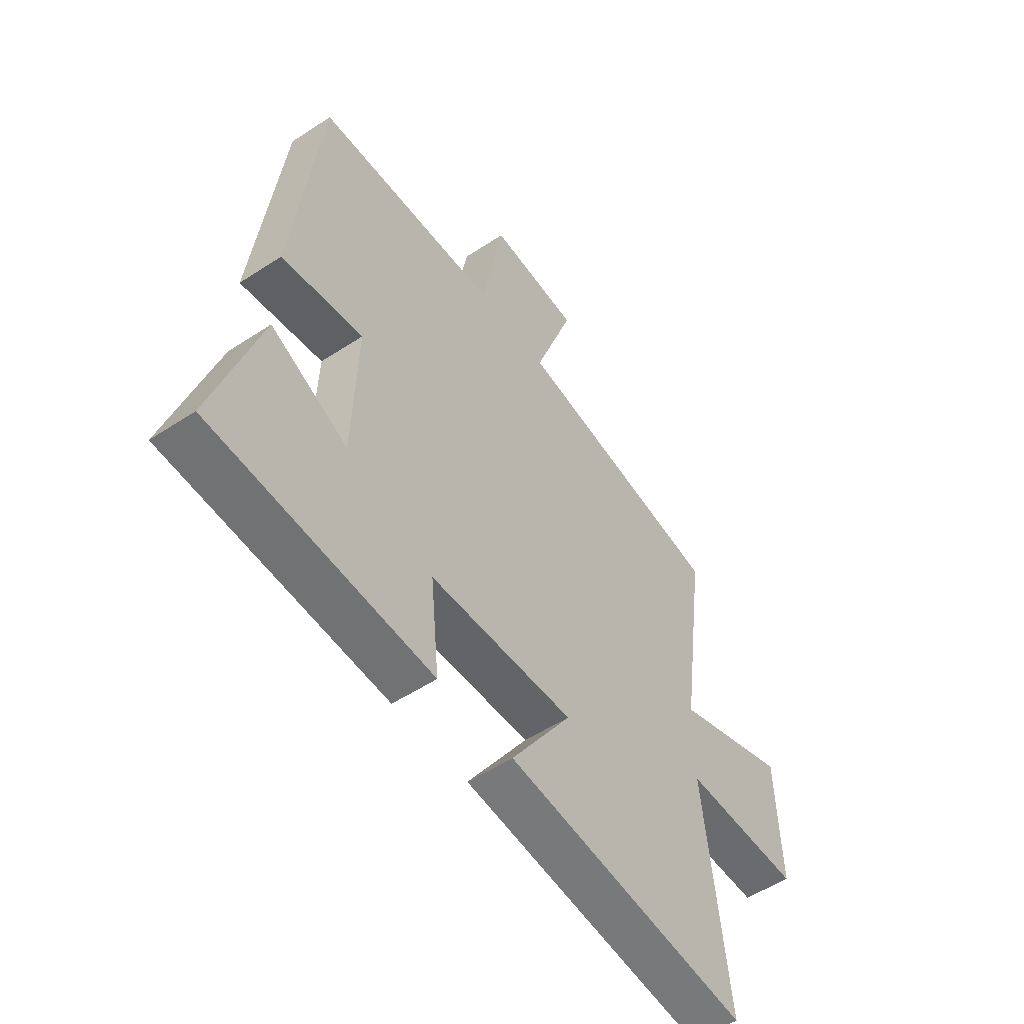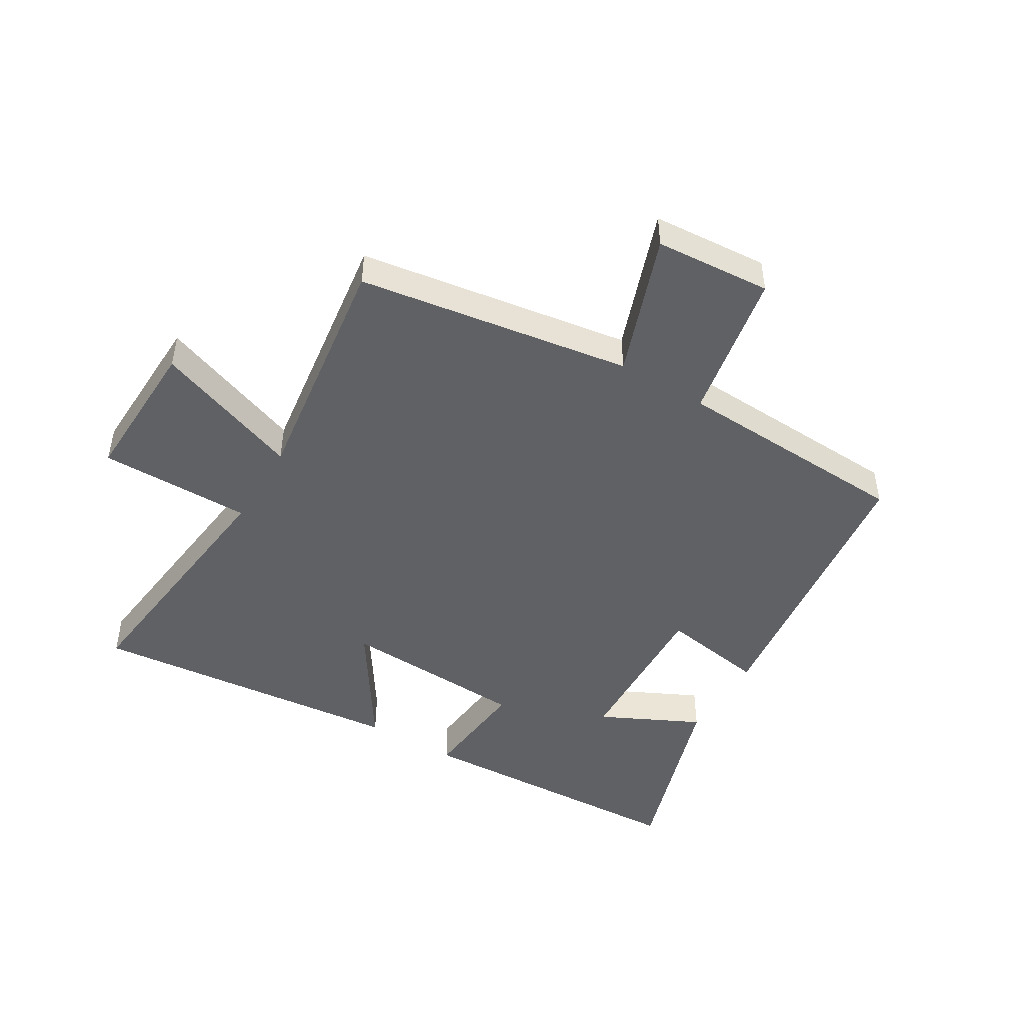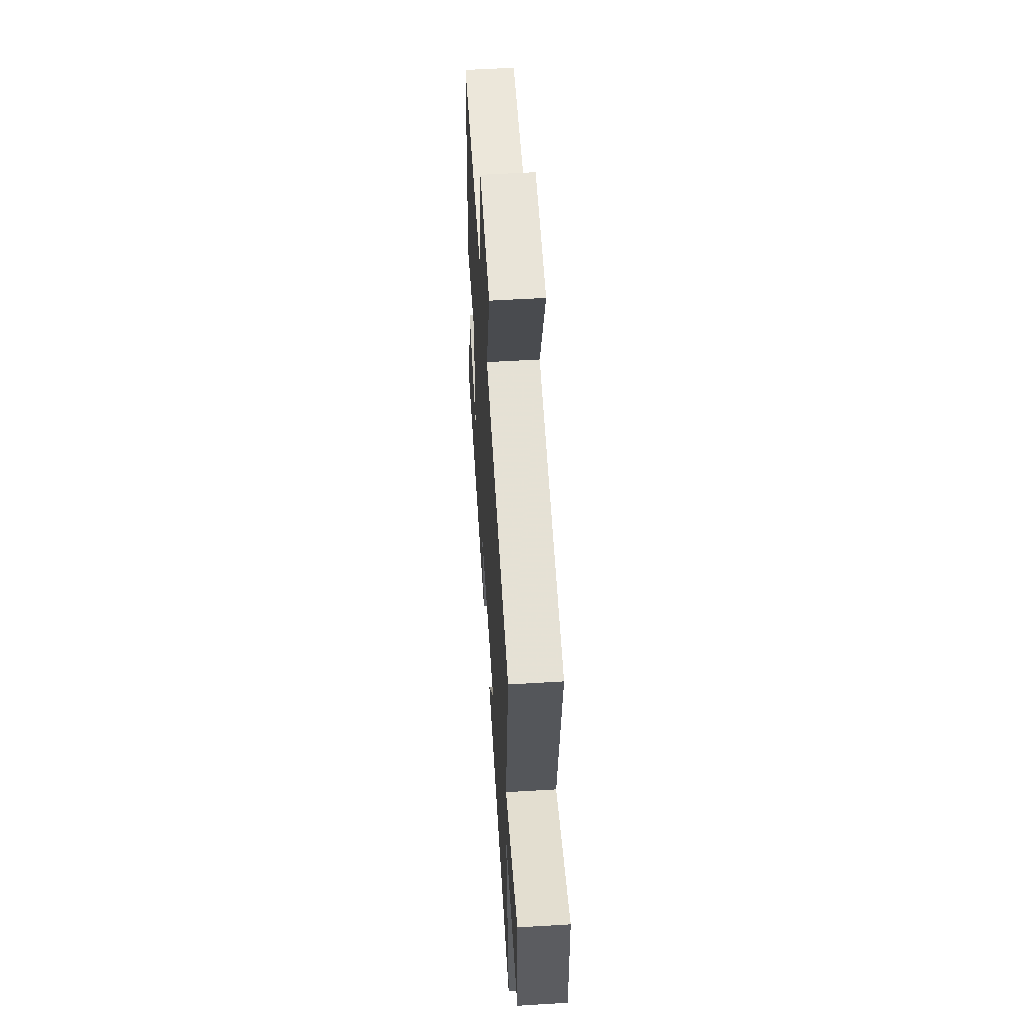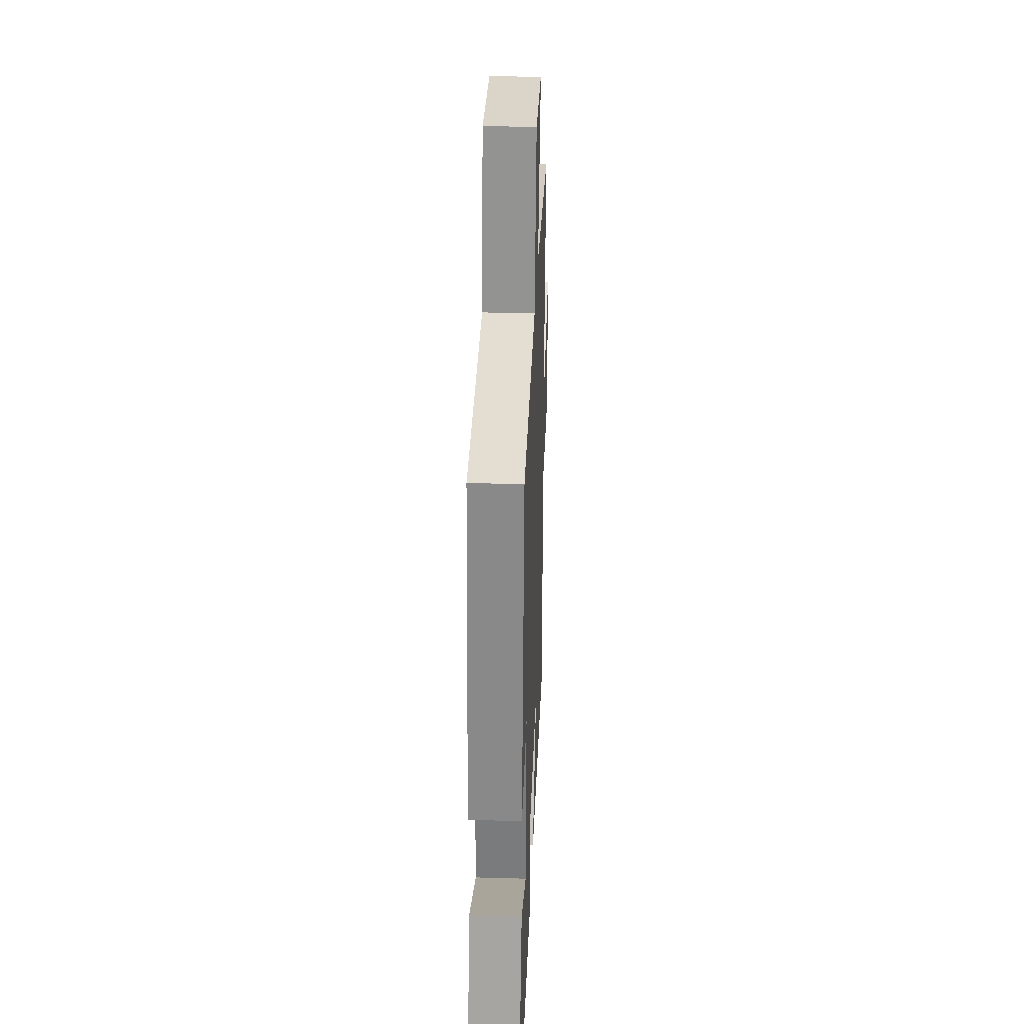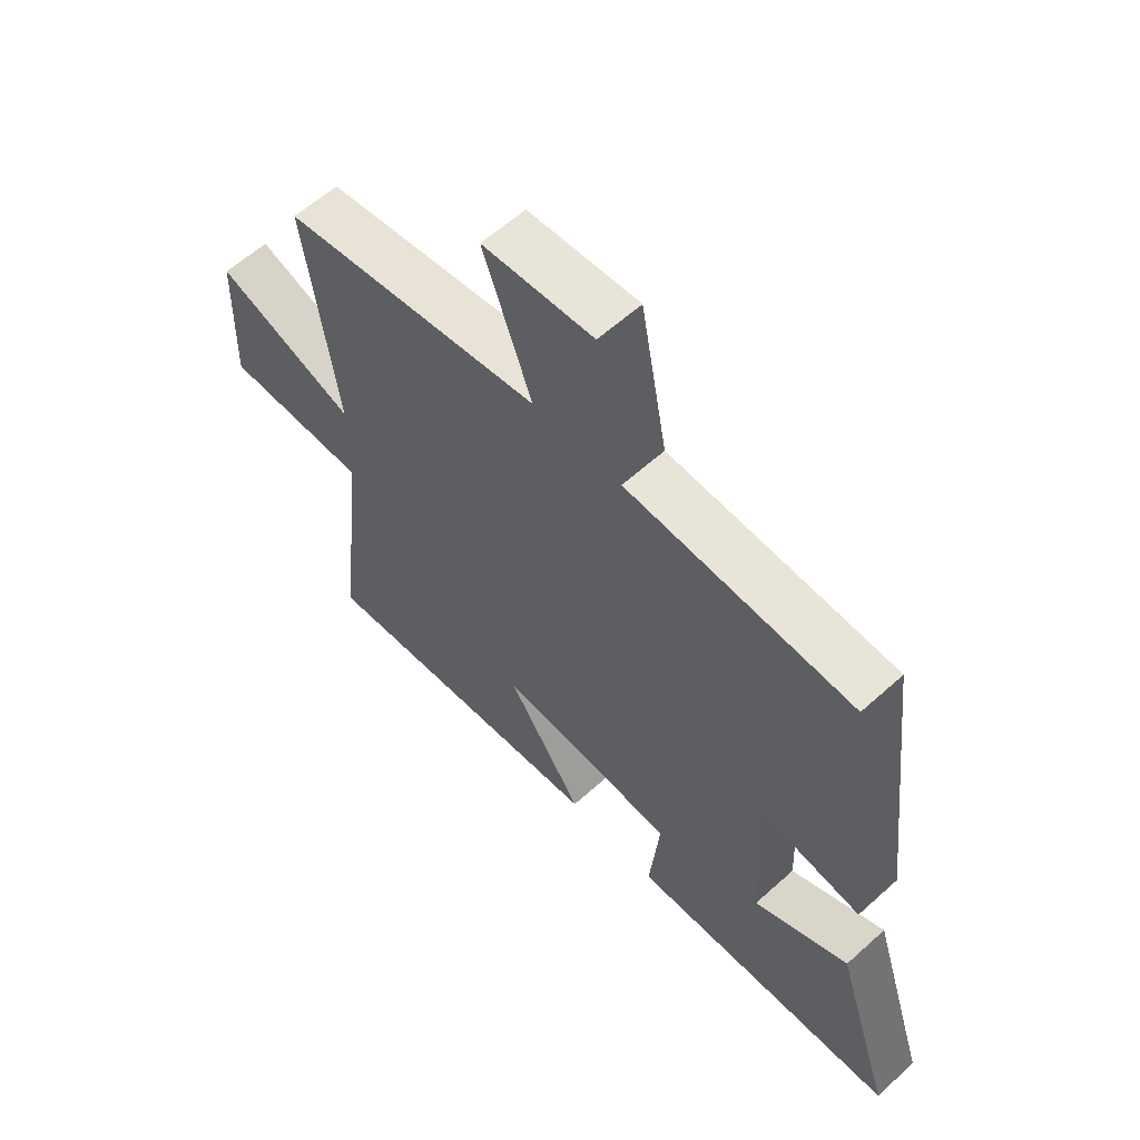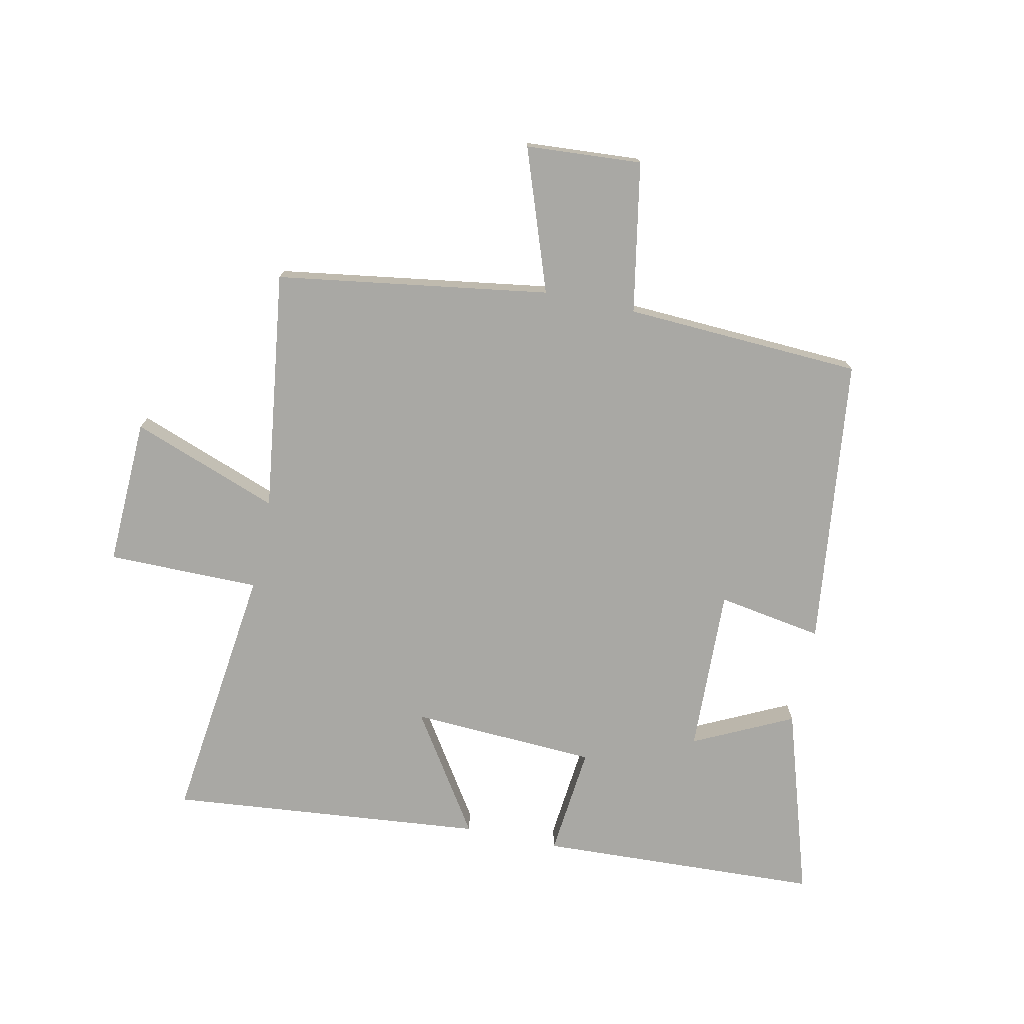
<metadata>
{"format":"obj","ext":"obj","renderer":"f3d","projection":"perspective","resolution":1024,"background":"white","views":[{"elev":-53.3,"azim":125.2,"up":"+Z"},{"elev":-47.4,"azim":-31.0,"up":"+Y"},{"elev":56.3,"azim":-93.6,"up":"+Z"},{"elev":33.5,"azim":92.2,"up":"+Z"},{"elev":60.1,"azim":47.3,"up":"+Z"},{"elev":-74.9,"azim":-12.2,"up":"+Y"}]}
</metadata>
<code>
v -0.555 0.07 0.43
v -0.104 0.07 0.5
v -0.188 0.07 0.735
v 0.004 0.07 0.749
v 0.05 0.07 0.5
v 0.442 0.07 0.482
v 0.5 0.07 0.001
v 0.326 0.07 0.029
v 0.336 0.07 -0.245
v 0.5 0.07 -0.165
v 0.599 0.07 -0.477
v 0.132 0.07 -0.5
v 0.15 0.07 -0.317
v -0.158 0.07 -0.303
v -0.028 0.07 -0.5
v -0.55 0.07 -0.553
v -0.5 0.07 -0.122
v -0.752 0.07 -0.123
v -0.744 0.07 0.121
v -0.5 0.07 0.032
v -0.555 0 0.43
v -0.104 0 0.5
v -0.188 0 0.735
v 0.004 0 0.749
v 0.05 0 0.5
v 0.442 0 0.482
v 0.5 0 0.001
v 0.326 0 0.029
v 0.336 0 -0.245
v 0.5 0 -0.165
v 0.599 0 -0.477
v 0.132 0 -0.5
v 0.15 0 -0.317
v -0.158 0 -0.303
v -0.028 0 -0.5
v -0.55 0 -0.553
v -0.5 0 -0.122
v -0.752 0 -0.123
v -0.744 0 0.121
v -0.5 0 0.032
f 17 18 19 20
f 14 15 16 17
f 13 14 17 20
f 11 12 13
f 9 10 11
f 9 11 13 20
f 5 6 7 8
f 5 8 9 20
f 2 3 4 5
f 1 2 5 20
f 40 39 38 37
f 37 36 35 34
f 40 37 34 33
f 33 32 31
f 31 30 29
f 40 33 31 29
f 28 27 26 25
f 40 29 28 25
f 25 24 23 22
f 40 25 22 21
f 1 21 22 2
f 2 22 23 3
f 3 23 24 4
f 4 24 25 5
f 5 25 26 6
f 6 26 27 7
f 7 27 28 8
f 8 28 29 9
f 9 29 30 10
f 10 30 31 11
f 11 31 32 12
f 12 32 33 13
f 13 33 34 14
f 14 34 35 15
f 15 35 36 16
f 16 36 37 17
f 17 37 38 18
f 18 38 39 19
f 19 39 40 20
f 20 40 21 1

</code>
